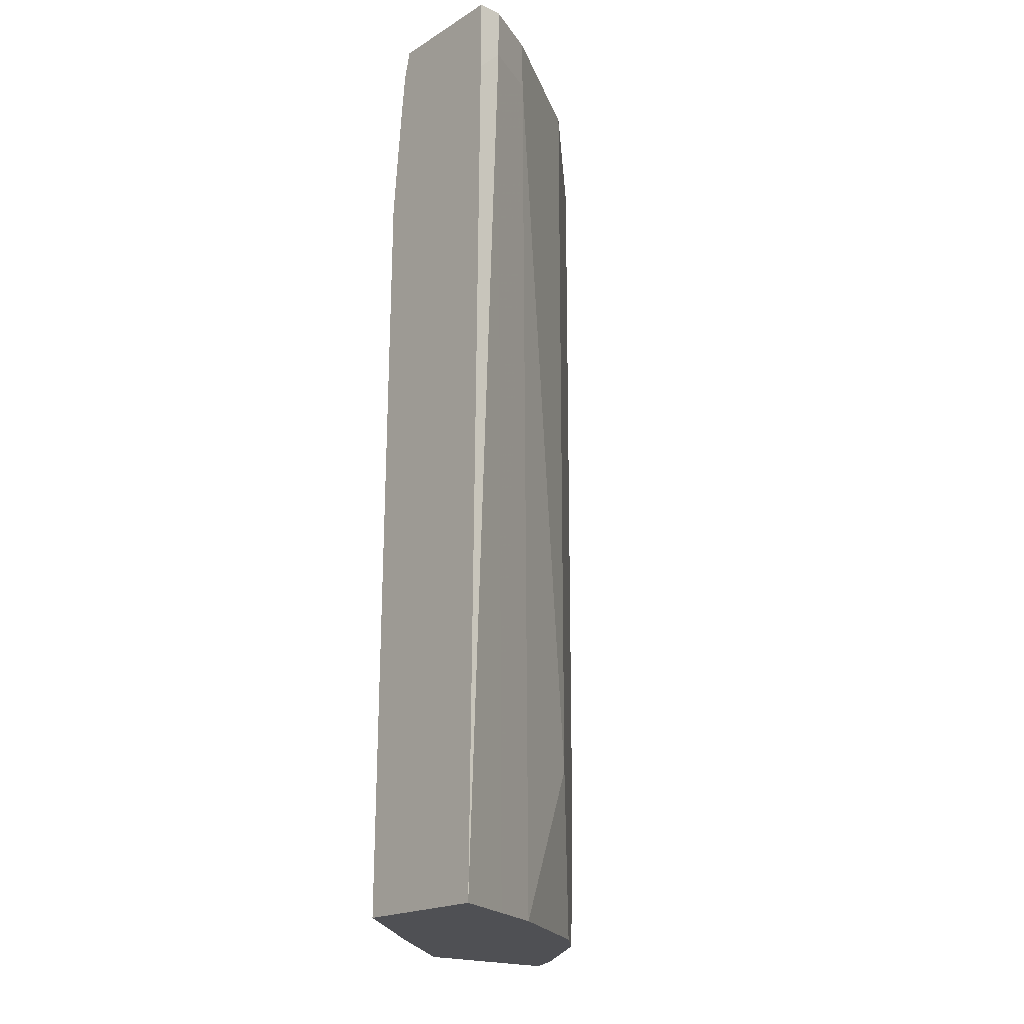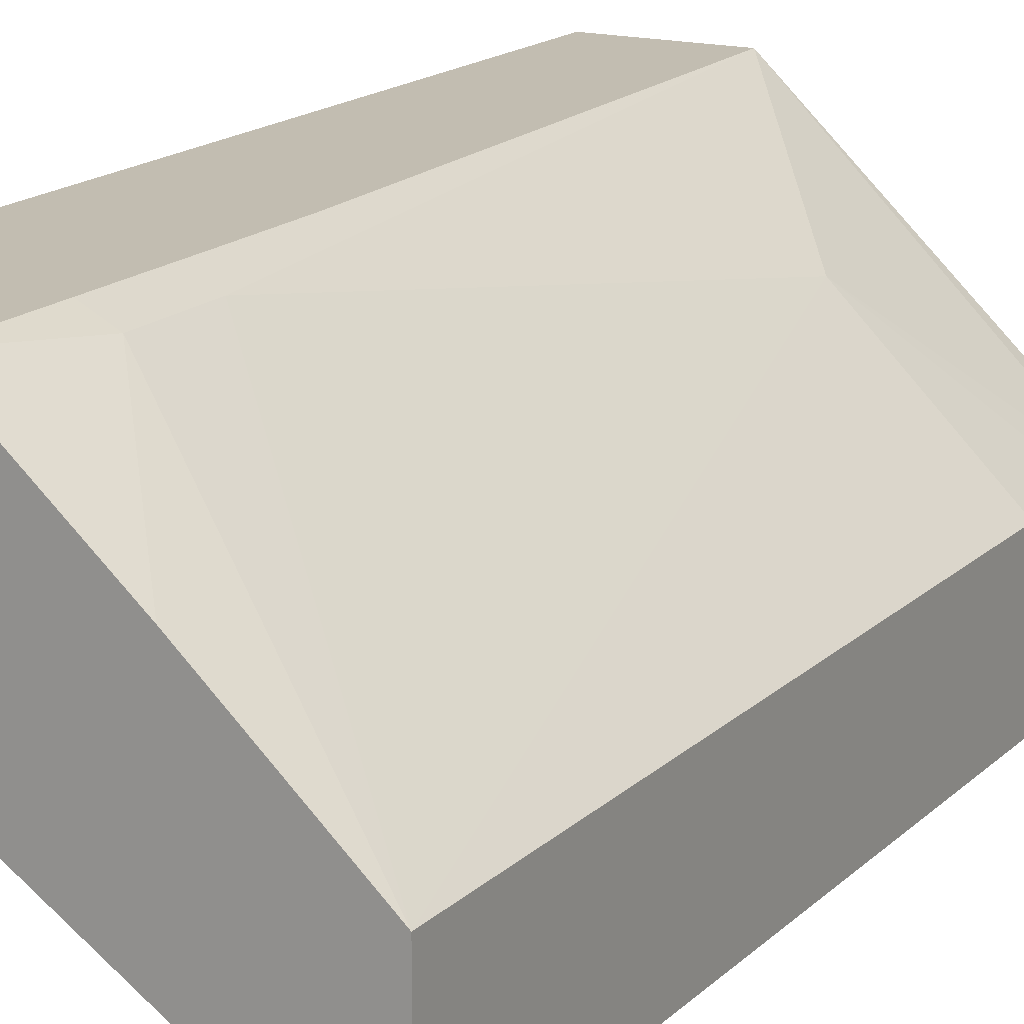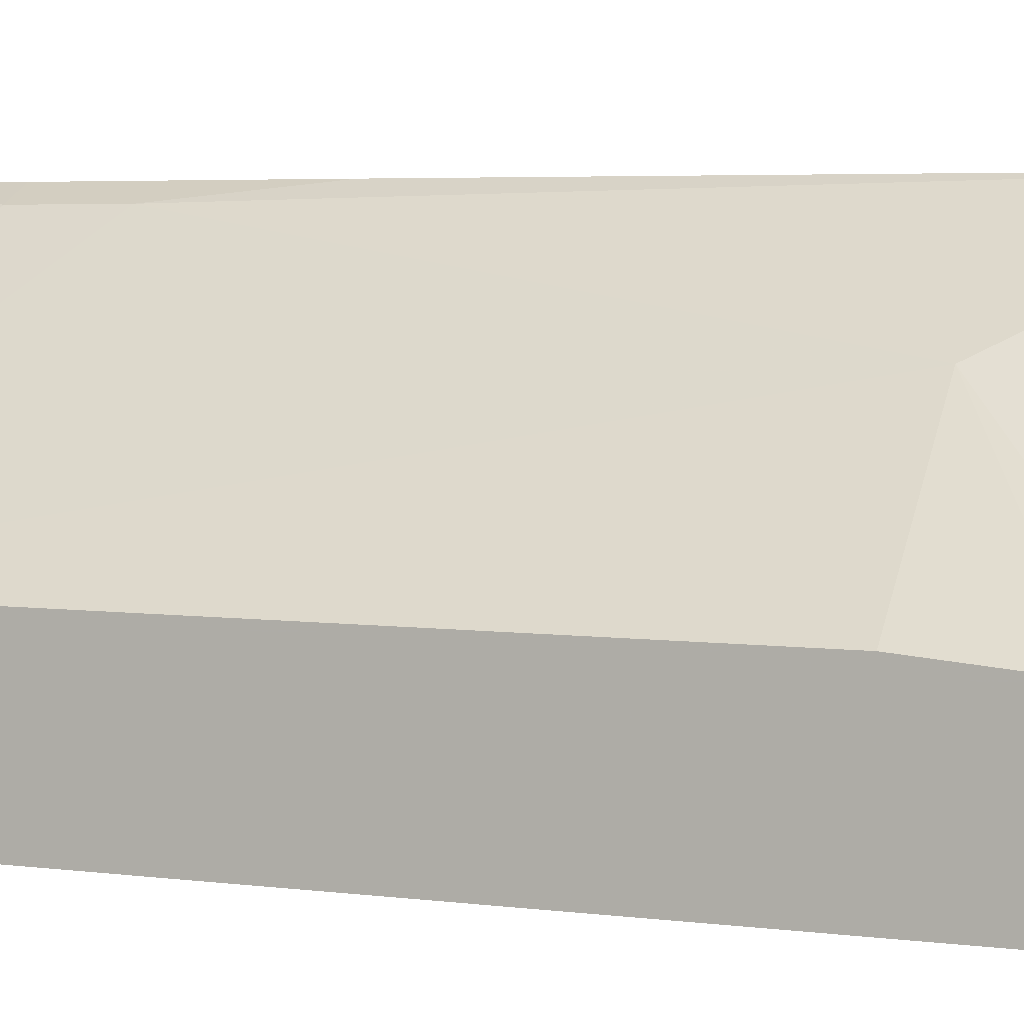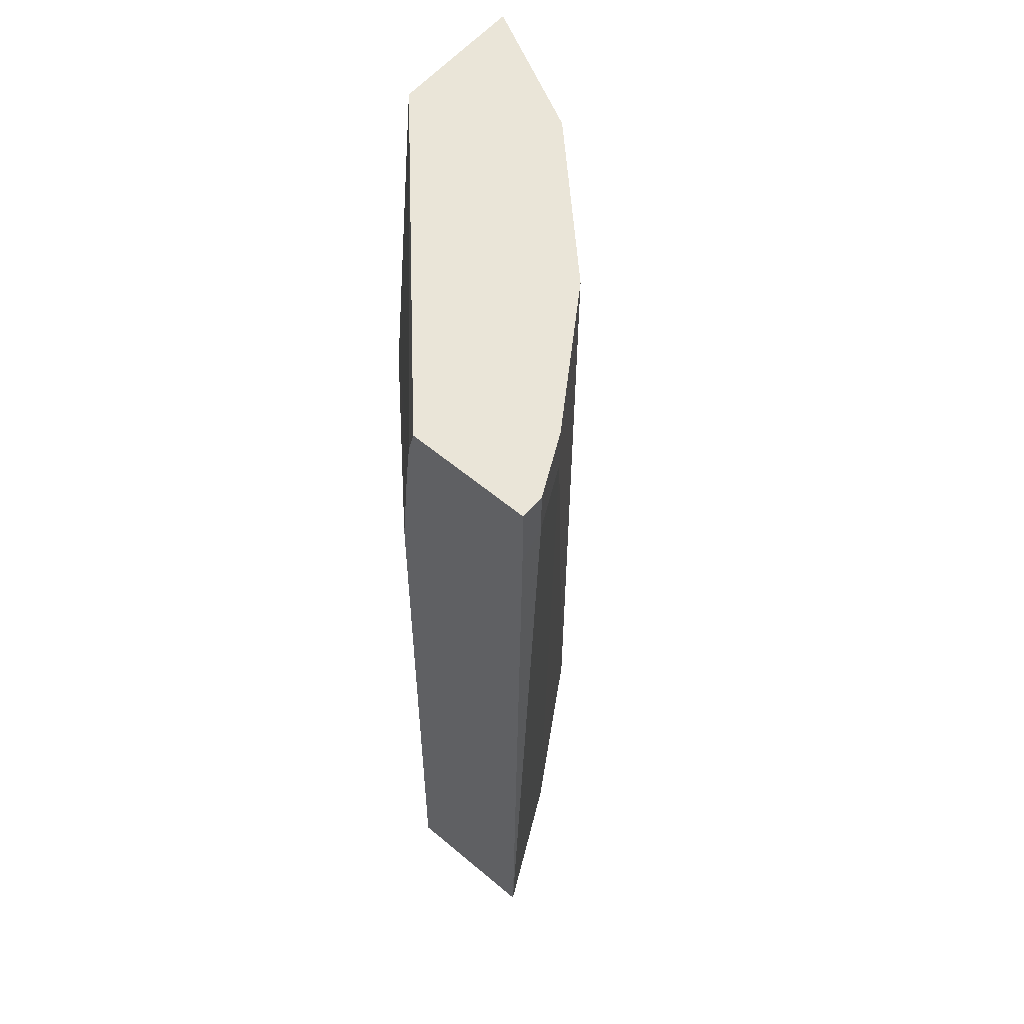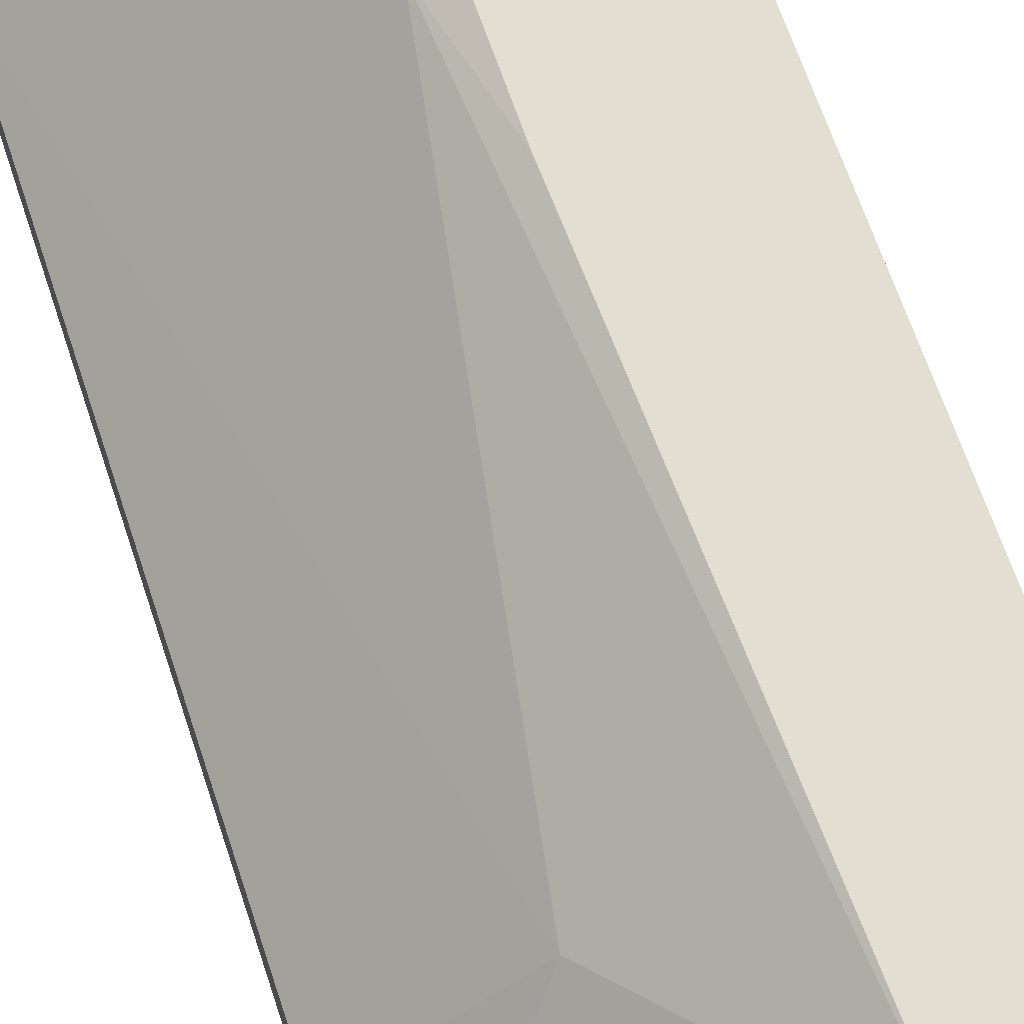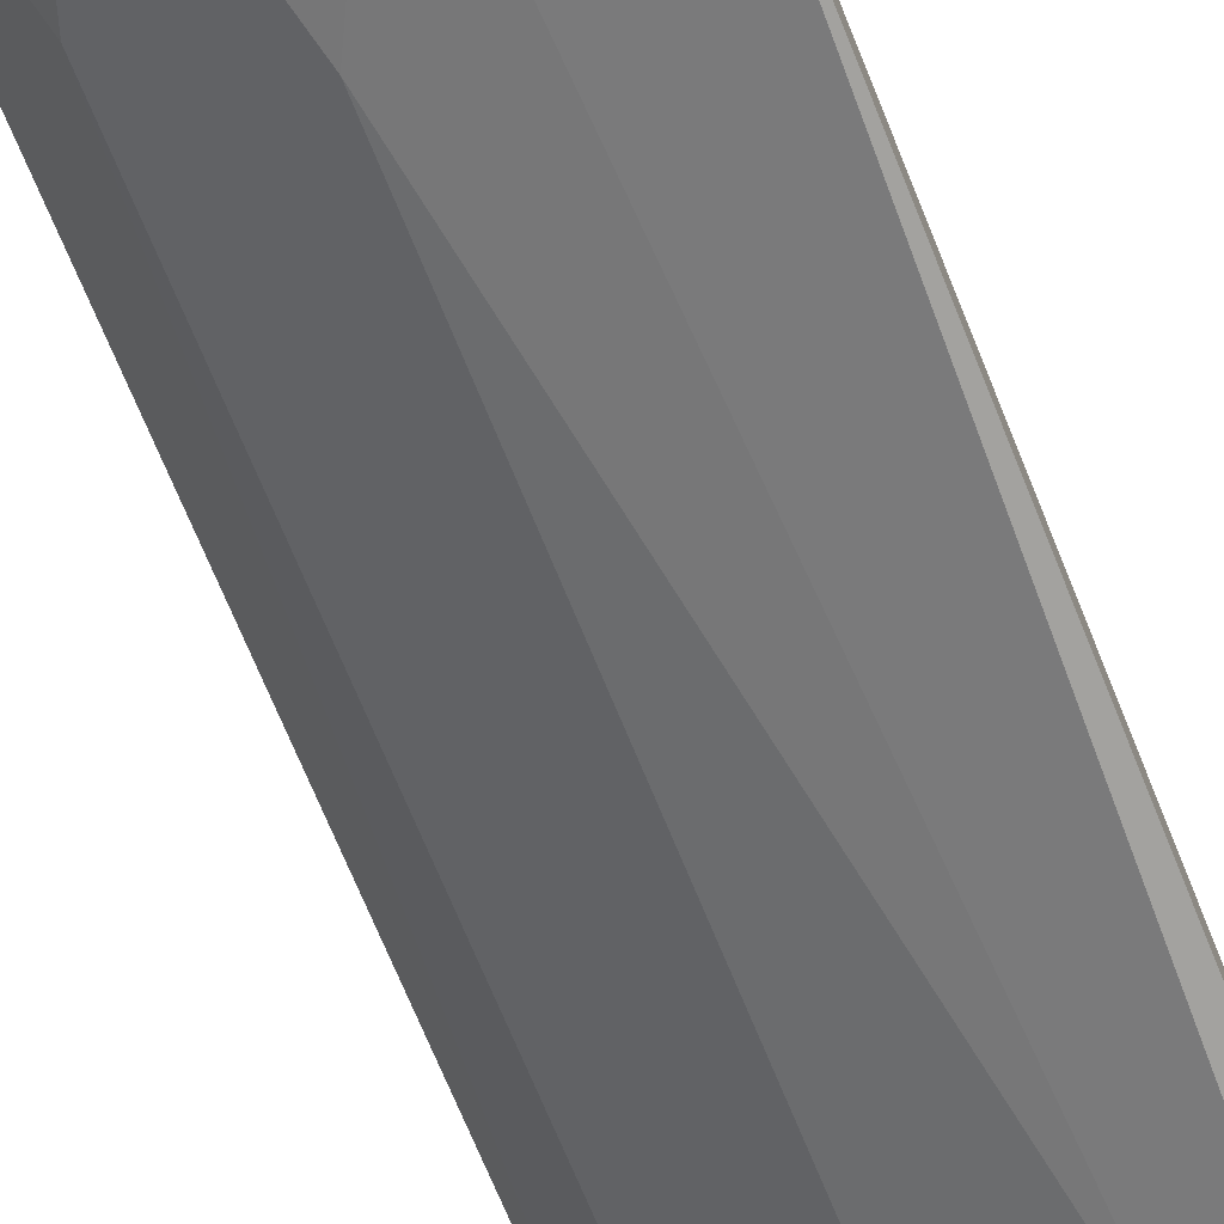
<metadata>
{"format":"obj","ext":"obj","renderer":"f3d","projection":"perspective","resolution":1024,"background":"white","views":[{"elev":-19.1,"azim":-40.9,"up":"+Z"},{"elev":16.9,"azim":-150.6,"up":"+Y"},{"elev":3.8,"azim":-67.9,"up":"+Y"},{"elev":58.8,"azim":-49.2,"up":"+Z"},{"elev":67.8,"azim":-18.5,"up":"+Y"},{"elev":-72.3,"azim":-157.6,"up":"+Y"}]}
</metadata>
<code>
v 0.5042 -0.2649 0.1629
v 0.4074 -0.2649 0.1629
v 0.5004 -0.2725 0.1629
v 0.5026 -0.2649 -0.4976
v 0.307 -0.3387 0.0317
v 0.2052 -0.4483 0.1435
v 0.2052 -0.4531 0.1629
v 0.3915 -0.2649 -0.2532
v 0.3704 -0.2752 -0.3492
v 0.4551 -0.3599 0.1629
v 0.4551 -0.3599 -0.4128
v 0.4869 -0.2964 -0.4976
v 0.3913 -0.2649 -0.4976
v 0.2052 -0.4372 0.0317
v 0.2052 -0.4445 0.1099
v 0.2052 -0.4317 -0.4976
v 0.2052 -0.5398 0.1629
v 0.3911 -0.2649 -0.3183
v 0.3704 -0.2752 -0.4128
v 0.4233 -0.3916 0.1629
v 0.4233 -0.3916 -0.4976
v 0.3001 -0.3447 -0.4976
v 0.3911 -0.2649 -0.4128
v 0.2052 -0.5324 -0.4976
v 0.2223 -0.5398 0.1629
v 0.2052 -0.5398 0.1099
v 0.3598 -0.4551 0.1629
v 0.3598 -0.4551 -0.381
v 0.3916 -0.4233 -0.4976
v 0.2541 -0.508 -0.4976
v 0.2223 -0.5398 0.127
v 0.225 -0.5384 0.1629
v 0.2646 -0.5186 0.1629
v 0.2964 -0.4869 -0.4976
v 0.2646 -0.5186 0.127
v 0.2822 -0.494 -0.4976
f 13 19 23
f 13 22 19
f 11 21 12
f 10 21 11
f 10 20 21
f 9 19 16
f 6 17 7
f 9 18 23
f 8 18 9
f 6 26 17
f 6 24 26
f 6 16 24
f 16 19 22
f 9 23 19
f 17 26 31
f 27 35 28
f 20 27 28
f 34 35 36
f 32 35 33
f 31 35 32
f 30 35 31
f 30 36 35
f 28 35 34
f 17 31 25
f 28 34 29
f 27 33 35
f 25 31 32
f 24 31 26
f 24 30 31
f 21 28 29
f 20 28 21
f 6 14 16
f 6 15 14
f 5 16 14
f 1 10 3
f 1 8 2
f 1 23 18
f 1 13 23
f 1 4 13
f 1 3 4
f 5 9 16
f 2 5 6
f 1 20 10
f 1 33 27
f 1 32 33
f 1 25 32
f 1 17 25
f 1 7 17
f 1 2 7
f 1 27 20
f 2 6 7
f 1 18 8
f 2 9 5
f 5 15 6
f 5 14 15
f 4 22 13
f 4 16 22
f 2 8 9
f 4 30 24
f 4 36 30
f 4 24 16
f 4 29 34
f 4 21 29
f 4 12 21
f 3 12 4
f 3 11 12
f 3 10 11
f 4 34 36

</code>
